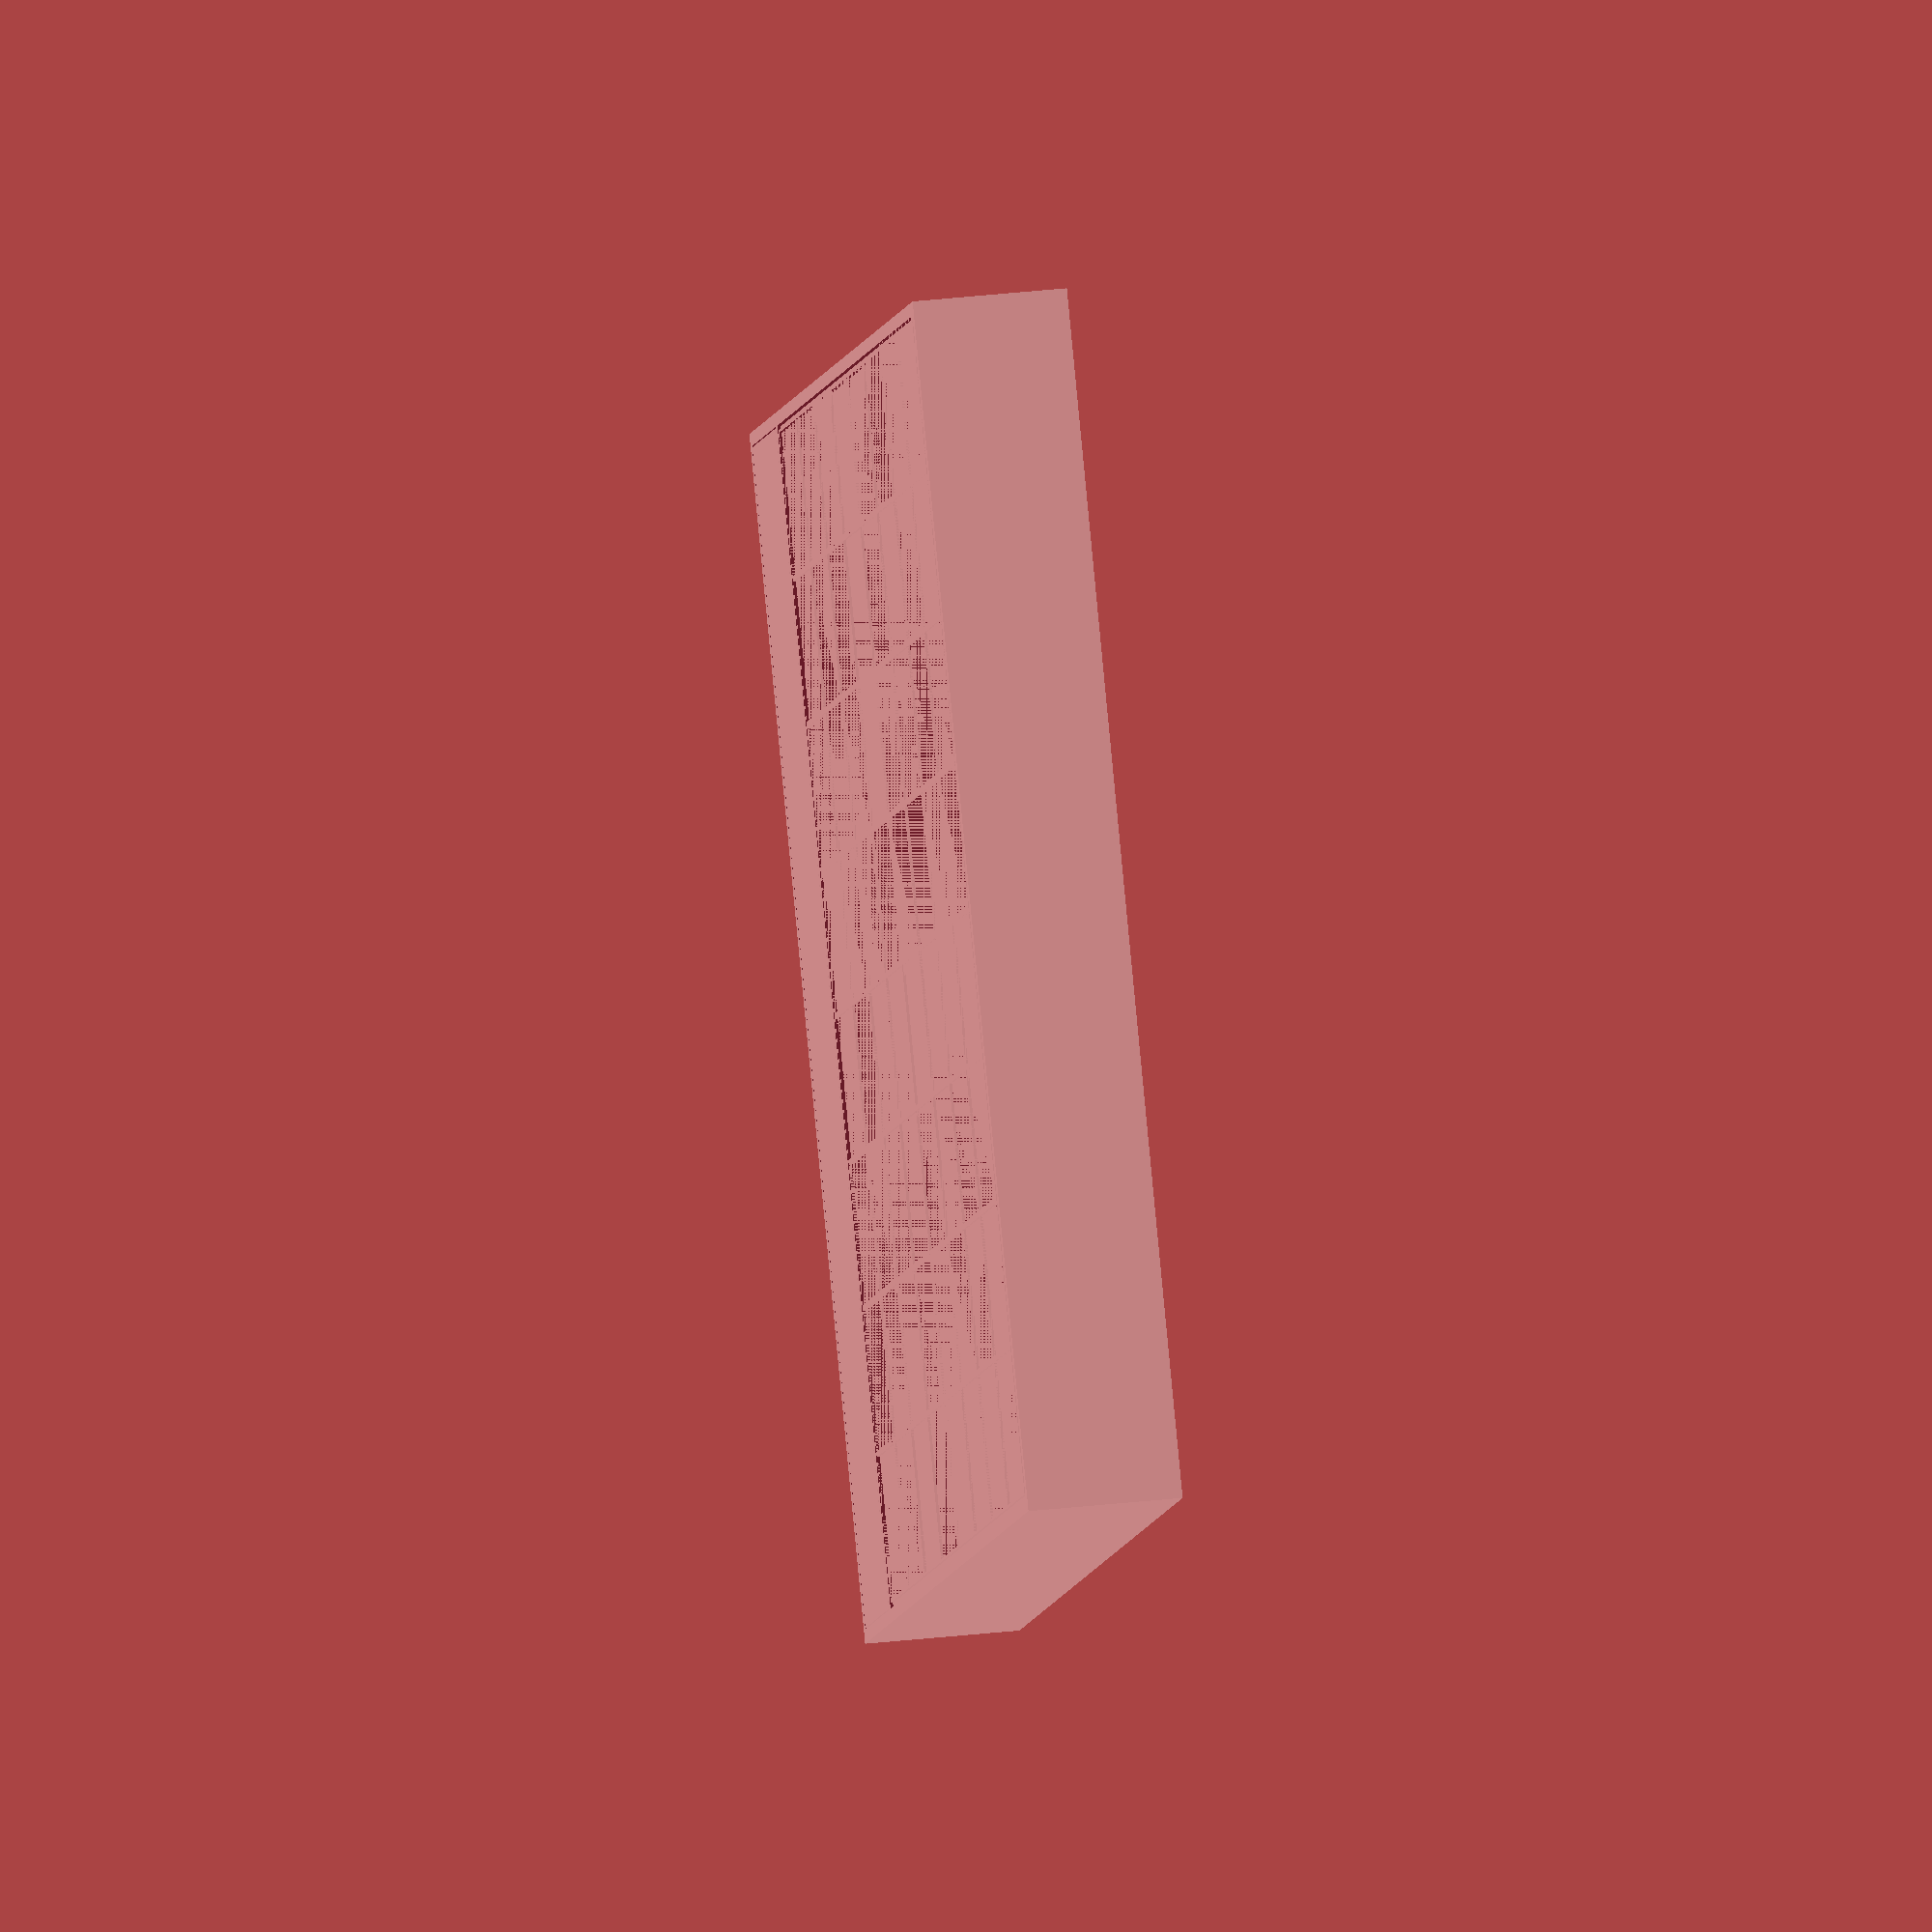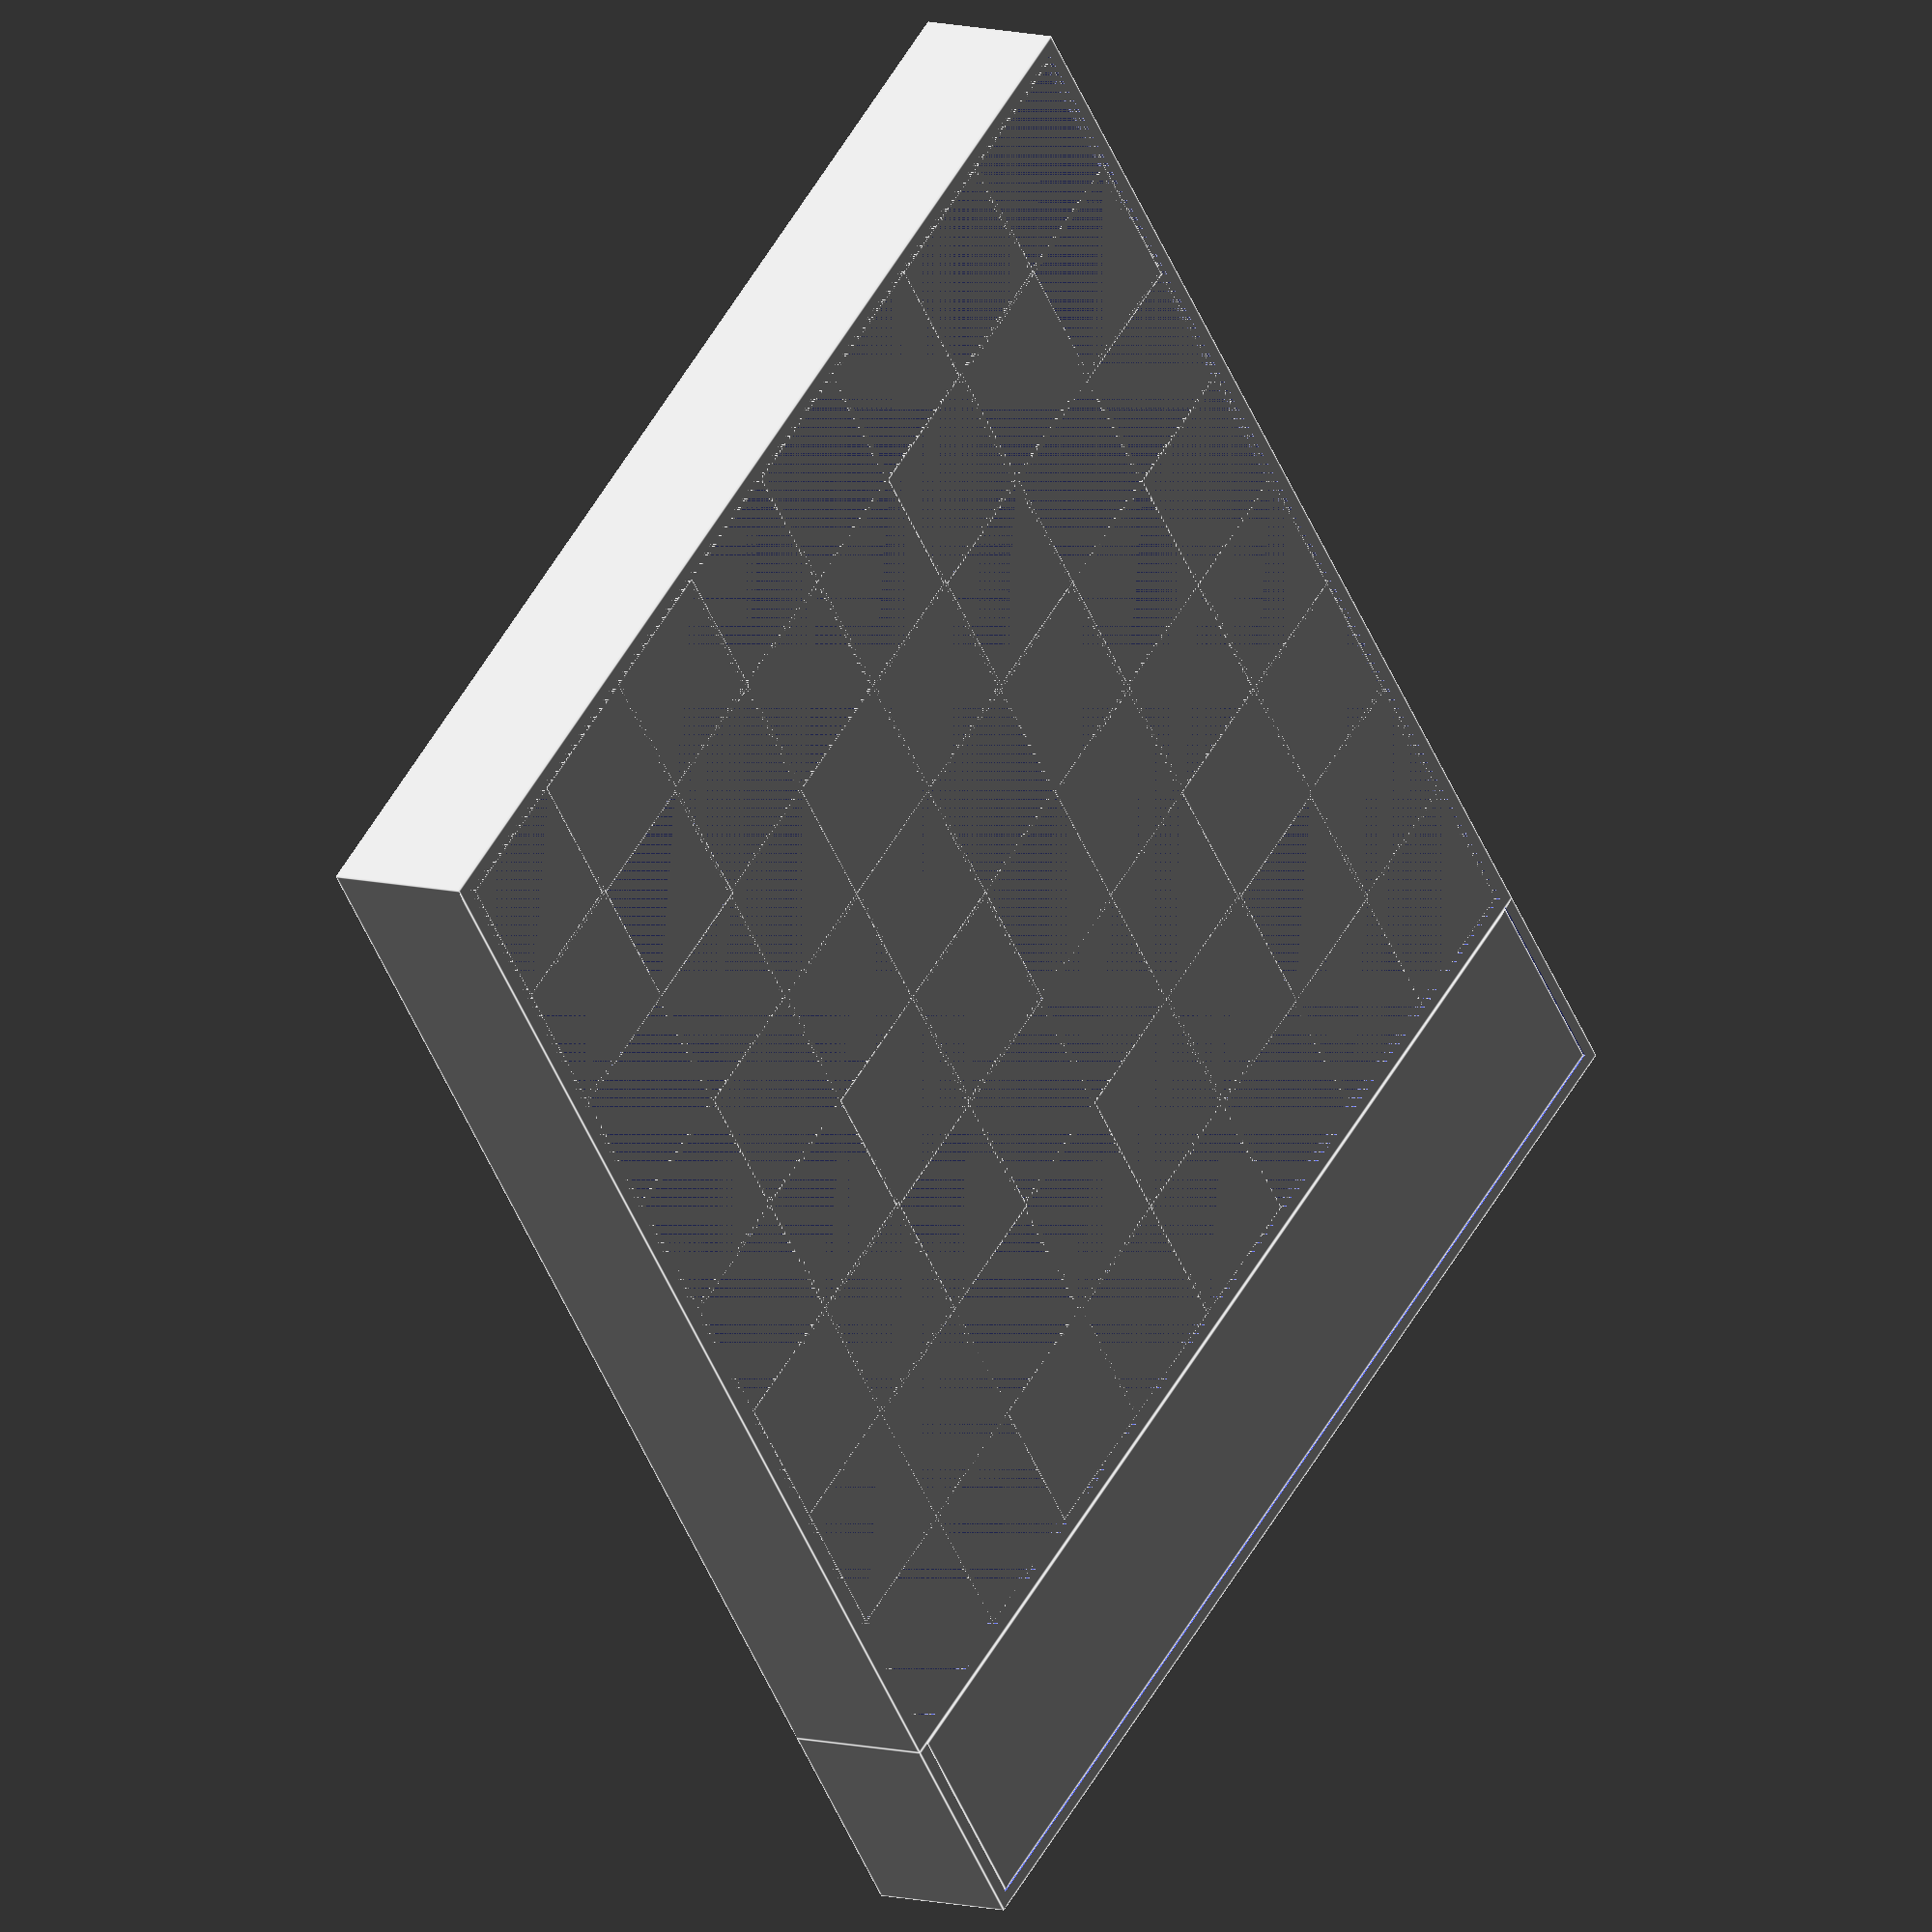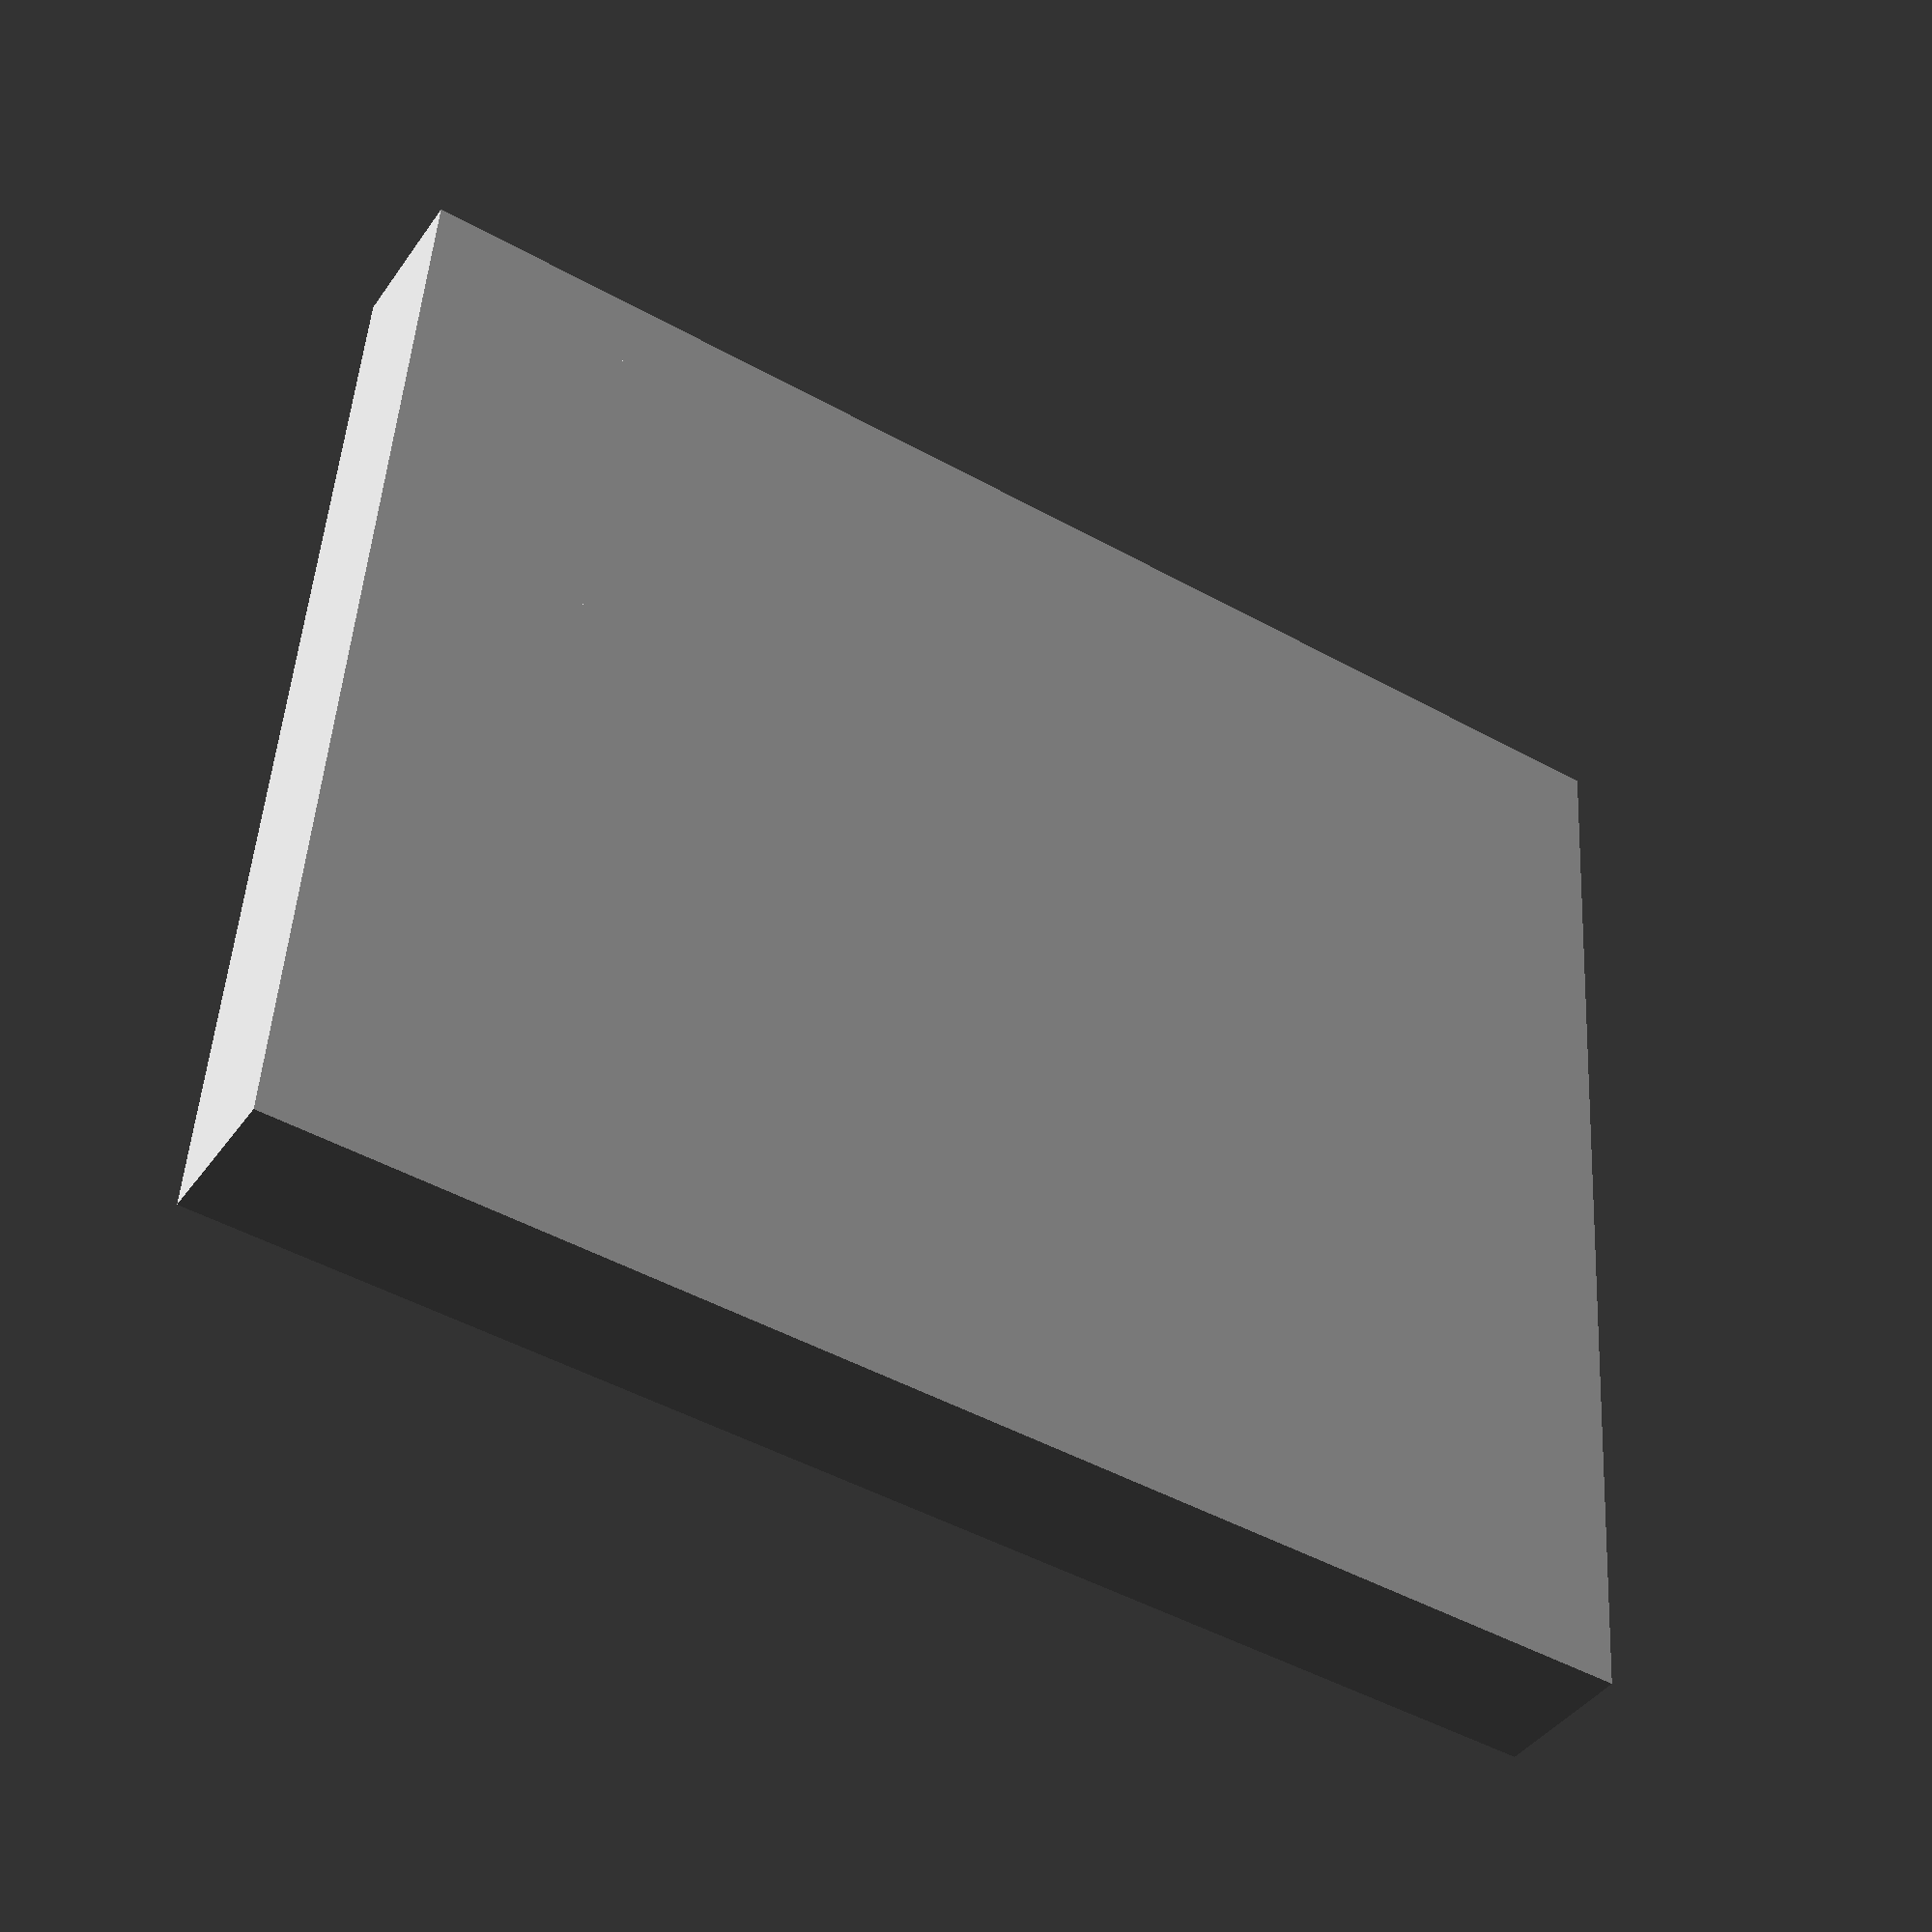
<openscad>
renderTopBoard = true;
renderTopGrid = true;
renderGrid = true;
renderBottom = true;
renderElectronicCase = true;
renderElectronicCaseCover = true;
flipElectronicCaseCover = false;

renderPrintable = false;

cutParts = false;

// Also must match the led-strip led distance
fieldSize = 33;

// Board field count. For a normal chess -> 8.
size = 8;

// 3 layers for layer thickness 0.2mm = 0.6mm
top = 0.6;

topBoardHeight = 0.4;
fieldBorder = 0.6;

wireRadius = 1.5;

boxHeight = 30;

ledWidth = 11;
ledHeight = 3;
bottomHeight = 5;
bottomGridOverlap = 1;

// Additional bottomWallSize to the size of the grid.
bottomWallSize = 3;

electronicCaseWidth = 50;
electronicCaseCover = 1;
electronicCaseCoverMagnetDiameter = 10;
electronicCaseCoverMagnetHolderThickness = 3;
electronicCaseCoverMagnetThickness = 3;
electronicCaseCoverStamp = 3;

tolerance = 0.3;

ledWallCutout = 2.0;

coverWidth = electronicCaseWidth - bottomWallSize - 2 * tolerance;
// Just a constant to make cutouts larger for better preview rendering.
c0 = 0.001 + 0;

$fa = 12;
$fs = 1;

gridInner = size * fieldSize;
gridOuter = size * fieldSize + 4 * fieldBorder + 2 * tolerance;
cutPartsSize = cutParts ? 10 : 0;

fullOuterBoard = gridOuter + 2 * bottomWallSize + 2 * tolerance;

module eachGrid()
{
    for (i = [0:1:size - 1])
    {
        for (j = [0:1:size - 1])
        {
            translate([ i * fieldSize, j * fieldSize, 0 ]) children();
        }
    }
}

module cut4(partSize, gap)
{
    if (gap == 0)
    {
        // Fast path to avoid unneeded rendering
        children();
    }
    else
    {
        for (i = [0:1:1])
        {
            for (j = [0:1:1])
            {
                translate([ i * partSize[0] / 2 + i * gap, j * partSize[1] / 2 + j * gap, 0 ]) intersection()
                {
                    translate([ -i * partSize[0] / 2, -j * partSize[1] / 2 ]) children();
                    cube([ partSize[0] / 2, partSize[1] / 2, partSize[2] ]);
                }
            }
        }
    }
}

module cut2(partSize, gap, translation = [ 0, 0, 0 ])
{
    if (gap == 0)
    {
        // Fast path to avoid unneeded rendering
        children();
    }
    else
    {
        i = 0;
        for (j = [0:1:1])
        {

            translate([ 0, j * partSize[1] / 2 + j * gap, 0 ]) intersection()
            {
                translate([ 0, -j * partSize[1] / 2 ]) children();
                translate(translation) cube([ partSize[0], partSize[1] / 2, partSize[2] ]);
            }
        }
    }
}

module Field()
{
    difference()
    {
        cube([ fieldSize + fieldBorder * 2, fieldSize + fieldBorder * 2, top ]);
        translate([ fieldBorder, fieldBorder, -c0 ]) cube([ fieldSize, fieldSize, top + c0*2 ]);
    };
}

module TopBoard()
{
    translate([tolerance+fieldBorder, tolerance + fieldBorder, 0]) 
    cube([size * fieldSize - tolerance*2, size * fieldSize - tolerance*2, topBoardHeight]);
}

module TopGrid()
{
    translate([
        fieldBorder + tolerance,
        fieldBorder + tolerance,
        0
    ]) {
    // Render border
        translate([-tolerance - fieldBorder, -tolerance - fieldBorder, bottomHeight-top- topBoardHeight])
        difference() {
            cube([
                size * fieldSize + fieldBorder * 4 + tolerance*2, 
                size * fieldSize + fieldBorder * 4 + tolerance*2, 
                boxHeight + topBoardHeight
            ]);

            translate([tolerance + fieldBorder*2, tolerance + fieldBorder*2, -c0 ])
            cube([ 
                size * fieldSize, 
                size * fieldSize, 
                boxHeight + topBoardHeight + c0 * 2
            ]);
        }
        
        translate([
            0, 
            0, 
            boxHeight + bottomHeight - bottomGridOverlap + topBoardHeight
        ])
        eachGrid()
        {
            Field();
        }
    }
}

module Grid()
{
    // Render the grid, but remove the outer border as that is rendered separately with the top grid.
    intersection() {
        // Base cube, cuts away the outer border
        translate([ fieldBorder*2 + tolerance * 2 + c0, fieldBorder*2 + tolerance * 2 + c0, 0 ])
        // Note we make the grid even smaller (by tolerance) to make sure it fits nicely in the top-grid.
        cube([ gridInner - 2*tolerance - c0*2, gridInner - 2*tolerance - c0*2, boxHeight]);

        // Grid itself
        translate([ fieldBorder + tolerance, fieldBorder + tolerance, 0 ])
        eachGrid(){
            difference(){
                // Base cube for each field
                cube([ fieldSize + 2 * fieldBorder, fieldSize + 2 * fieldBorder, boxHeight ]);
                // Cut out inner block so that only the outlines are left.
                translate([ fieldBorder, fieldBorder, -c0 ]) 
                cube([ fieldSize, fieldSize, boxHeight + c0 * 2 ]);

                // Wires
                translate([
                    wireRadius + fieldBorder * 2 + tolerance,
                    fieldSize + fieldBorder*2 + c0,
                    wireRadius + fieldBorder * 2,
                ]) rotate([ 90, 0, 0 ]) cylinder(h = fieldSize + fieldBorder * 2 + c0*2, r = wireRadius);
                translate([
                    -c0,
                    wireRadius + fieldBorder * 2 + tolerance,
                    wireRadius + fieldBorder * 2 + wireRadius * 2,
                ]) rotate([ 90, 0, 90 ]) cylinder(h = fieldSize + fieldBorder * 2 + c0*2, r = wireRadius);
            }
        };
    }

    // #translate([ 0, 0, 0 ]) 
    // difference() {
    //     cube([ gridOuter, gridOuter, boxHeight + fieldBorder * 2 ]);

    //     // inner hole
    //     translate([ fieldBorder * 2 + tolerance, fieldBorder * 2 + tolerance, -c0 ])
    //     cube([ size * fieldSize, size * fieldSize, boxHeight + fieldBorder * 2 + c0 * 2 ]);

    //     // cut out, where the top part goes
    //     translate([ fieldBorder, fieldBorder, boxHeight ]) 
    //     cube([
    //         size * fieldSize + 2 * fieldBorder + 2 * tolerance, size * fieldSize + 2 * fieldBorder + 2 * tolerance,
    //         fieldBorder +
    //         c0
    //     ]);
    // }
}

module BottomElectronic()
{
    for (i = [0:1:size - 1])
    {
        ledLength =
            i == size - 1 ? gridOuter + bottomWallSize * 2 + c0 : gridOuter + tolerance * 3 + ledWallCutout * 2;

        // Led strips
        translate([
            bottomWallSize - ledWallCutout, i * fieldSize + bottomWallSize + tolerance + fieldSize / 2 - ledWidth / 2,
            bottomHeight - bottomGridOverlap -
            ledHeight
        ]) cube([ ledLength, ledWidth, ledHeight + bottomGridOverlap + c0 ]);

        // Wires for the strips.
        translate([ bottomWallSize - ledWallCutout, bottomWallSize, bottomWallSize ])
            cube([ ledWallCutout + c0, gridOuter + 2 * tolerance, boxHeight / 2 ]);

        translate([ gridOuter + bottomWallSize + tolerance + tolerance - c0, bottomWallSize, bottomWallSize ])
            cube([ ledWallCutout + tolerance + c0, gridOuter + 2 * tolerance, boxHeight / 2 ]);
    }

    // Add hole for the wires of the reeds
    translate([
        gridOuter - fieldSize + tolerance,
        bottomWallSize + tolerance + fieldSize / 2 + ledWidth / 2 + fieldBorder + fieldSize * (size - 1),
        bottomHeight - bottomGridOverlap -
        ledHeight
    ]) cube([ fieldSize + bottomWallSize * 2 + tolerance + c0, ledHeight, ledHeight + c0 ]);
}

module Bottom()
{
    difference()
    {
        cube([
            fullOuterBoard, 
            fullOuterBoard,
            bottomHeight +
            boxHeight
        ]);
        translate([ bottomWallSize, bottomWallSize, bottomHeight - bottomGridOverlap ])
            cube([ gridOuter + 2 * tolerance, gridOuter + 2 * tolerance, bottomGridOverlap + boxHeight + c0 ]);

        BottomElectronic();
    }
}

module ElectronicCase()
{
    difference()
    {
        cube([ electronicCaseWidth + c0, fullOuterBoard, bottomHeight + boxHeight ]);
        translate([ 0, bottomWallSize, bottomWallSize ]) cube(
            [ c0 + electronicCaseWidth - 1 * bottomWallSize, gridOuter + 2 * tolerance, bottomHeight + boxHeight ]);
    }
}

module ElectronicCaseCover()
{
    translate([ tolerance, bottomWallSize + tolerance, bottomHeight + boxHeight - electronicCaseCover ])
    {
        cube([ coverWidth, gridOuter, electronicCaseCover ]);

        // Magnets
        translate([
            -electronicCaseCoverMagnetDiameter / 2 + (coverWidth) / 2, electronicCaseCoverMagnetThickness, -(bottomHeight + boxHeight - electronicCaseCover - bottomWallSize)
        ])
            cube([
                electronicCaseCoverMagnetDiameter, electronicCaseCoverMagnetHolderThickness,
                bottomHeight + boxHeight - electronicCaseCover -
                bottomWallSize
            ]);
        translate([
            -electronicCaseCoverMagnetDiameter / 2 + (coverWidth) / 2,
            gridOuter - electronicCaseCoverMagnetHolderThickness - electronicCaseCoverMagnetThickness, -(bottomHeight + boxHeight - electronicCaseCover - bottomWallSize)
        ])
            cube([
                electronicCaseCoverMagnetDiameter, electronicCaseCoverMagnetHolderThickness,
                bottomHeight + boxHeight - electronicCaseCover -
                bottomWallSize
            ]);

        // Stamps at the center
        translate([
            0, gridOuter / 2 - electronicCaseCoverStamp / 2,
            -(bottomHeight + boxHeight - electronicCaseCover - bottomWallSize)
        ])
            cube([
                electronicCaseCoverStamp, electronicCaseCoverStamp, bottomHeight + boxHeight - electronicCaseCover -
                bottomWallSize
            ]);
        translate([
            coverWidth - electronicCaseCoverStamp, gridOuter / 2 - electronicCaseCoverStamp / 2,
            -(bottomHeight + boxHeight - electronicCaseCover - bottomWallSize)
        ])
            cube([
                electronicCaseCoverStamp, electronicCaseCoverStamp, bottomHeight + boxHeight - electronicCaseCover -
                bottomWallSize
            ]);
    }
}

if (!renderPrintable)
{
    if (renderTopBoard)
    {
        translate([
            fieldBorder + tolerance + bottomWallSize + tolerance,
            fieldBorder + tolerance + bottomWallSize + tolerance, boxHeight + bottomHeight -
            bottomGridOverlap
        ]) cut4([ fieldSize * size + 2 * fieldBorder, fieldSize * size + 2 * fieldBorder, bottomHeight + boxHeight ],
                cutPartsSize) TopBoard();
    }

    if (renderTopGrid)
    {
        translate([
            bottomWallSize + tolerance,
            bottomWallSize + tolerance,
            0
        ]) cut4([
            fieldSize * size + 4 * fieldBorder + tolerance*2,
            fieldSize * size + 4 * fieldBorder + tolerance*2, 
            bottomHeight + boxHeight
        ], cutPartsSize)
         TopGrid();
    }

    if (renderGrid)
    {
        // Grid, including the wiring for the reed contacts.
        // Open at the bottom, to allow easy wiring.
        translate([ bottomWallSize + tolerance, bottomWallSize + tolerance, bottomHeight - bottomGridOverlap ])
            cut4([ gridOuter, gridOuter, bottomHeight + boxHeight ], cutPartsSize) Grid();
    }

    if (renderBottom)
    {
        // The bottom embeds the led strip.
        cut4(
            [
                gridOuter + bottomWallSize * 2 + tolerance * 2, gridOuter + bottomWallSize * 2 + tolerance * 2,
                bottomHeight +
                boxHeight
            ],
            cutPartsSize) Bottom();
    }

    translate([ cutParts ? cutPartsSize : 0, 0, 0 ]) if (renderElectronicCase)
    {
        translate([ fullOuterBoard - c0, 0, 0 ]) cut2(
            [ electronicCaseWidth + c0, fullOuterBoard, bottomHeight + boxHeight ],
            cutPartsSize) ElectronicCase();
    };

    translate([ cutParts ? cutPartsSize : 0, 0, 0 ]) if (renderElectronicCaseCover)
    {
        if (flipElectronicCaseCover)
        {
            translate(
                [ tolerance + gridOuter + 2 * bottomWallSize + electronicCaseWidth * 2, 0, bottomHeight + boxHeight ])
                rotate([ 0, 180, 0 ]) cut2([ coverWidth, gridOuter, electronicCaseCover + bottomHeight + boxHeight ],
                                           cutPartsSize, [ 0, bottomWallSize, 0 ]) ElectronicCaseCover();
        }
        else
        {
            translate([ fullOuterBoard, 0, 0 ])
                cut2([ coverWidth, gridOuter, electronicCaseCover + bottomHeight + boxHeight ], cutPartsSize,
                     [ 0, bottomWallSize, 0 ]) ElectronicCaseCover();
        }
    }
}
else
{
    if (renderTopBoard)
    {
        translate([
            fieldBorder + tolerance + bottomWallSize + tolerance,
            fieldBorder + tolerance + bottomWallSize + tolerance + 20 + gridOuter,
            boxHeight + bottomHeight - boxHeight -
            bottomHeight
        ]) cut4([ fieldSize * size + 2 * fieldBorder, fieldSize * size + 2 * fieldBorder, bottomHeight + boxHeight ],
                cutPartsSize) TopBoard();
    }

    if (renderTopGrid)
    {
        topGridSize = fieldSize * size + 4 * fieldBorder + tolerance*2;
        translate([
            fullOuterBoard + 40,
            topGridSize + cutPartsSize + 40 + fullOuterBoard,
            boxHeight + bottomHeight
        ])  rotate([ 180, 0, 0 ])  cut4([
            topGridSize,
            topGridSize,
            bottomHeight + boxHeight
        ], cutPartsSize)
        TopGrid();
    }

    if (renderGrid)
    {
        // Grid, including the wiring for the reed contacts.
        // Open at the bottom, to allow easy wiring.
        translate([
            bottomWallSize + tolerance, 
            bottomWallSize + tolerance + 40 + gridOuter * 2,
            bottomHeight - bottomGridOverlap - bottomHeight
        ]) cut4([ gridOuter, gridOuter, bottomHeight + boxHeight ], cutPartsSize) Grid();
    }

    if (renderBottom)
    {
        // The bottom embeds the led strip.
        cut4(
            [
                gridOuter + bottomWallSize * 2 + tolerance * 2, 
                gridOuter + bottomWallSize * 2 + tolerance * 2,
                bottomHeight + boxHeight
            ],
            cutPartsSize) Bottom();
    }

    translate([ cutParts ? cutPartsSize : 0, 0, 0 ]) if (renderElectronicCase)
    {
        translate([ fullOuterBoard - c0, 0, 0 ]) cut2(
            [ electronicCaseWidth + c0, fullOuterBoard, bottomHeight + boxHeight ],
            cutPartsSize) ElectronicCase();
    };

    translate([ cutParts ? cutPartsSize : 0, 0, 0 ]) if (renderElectronicCaseCover)
    {

        translate(
            [ tolerance + gridOuter + 2 * bottomWallSize + electronicCaseWidth * 2, 0, bottomHeight + boxHeight ])
            rotate([ 0, 180, 0 ]) cut2([ coverWidth, gridOuter, electronicCaseCover + bottomHeight + boxHeight ],
                                       cutPartsSize, [ 0, bottomWallSize, 0 ]) ElectronicCaseCover();
    }
}
</openscad>
<views>
elev=325.0 azim=140.0 roll=81.5 proj=o view=wireframe
elev=351.3 azim=52.1 roll=308.0 proj=o view=edges
elev=220.6 azim=176.1 roll=31.6 proj=p view=wireframe
</views>
